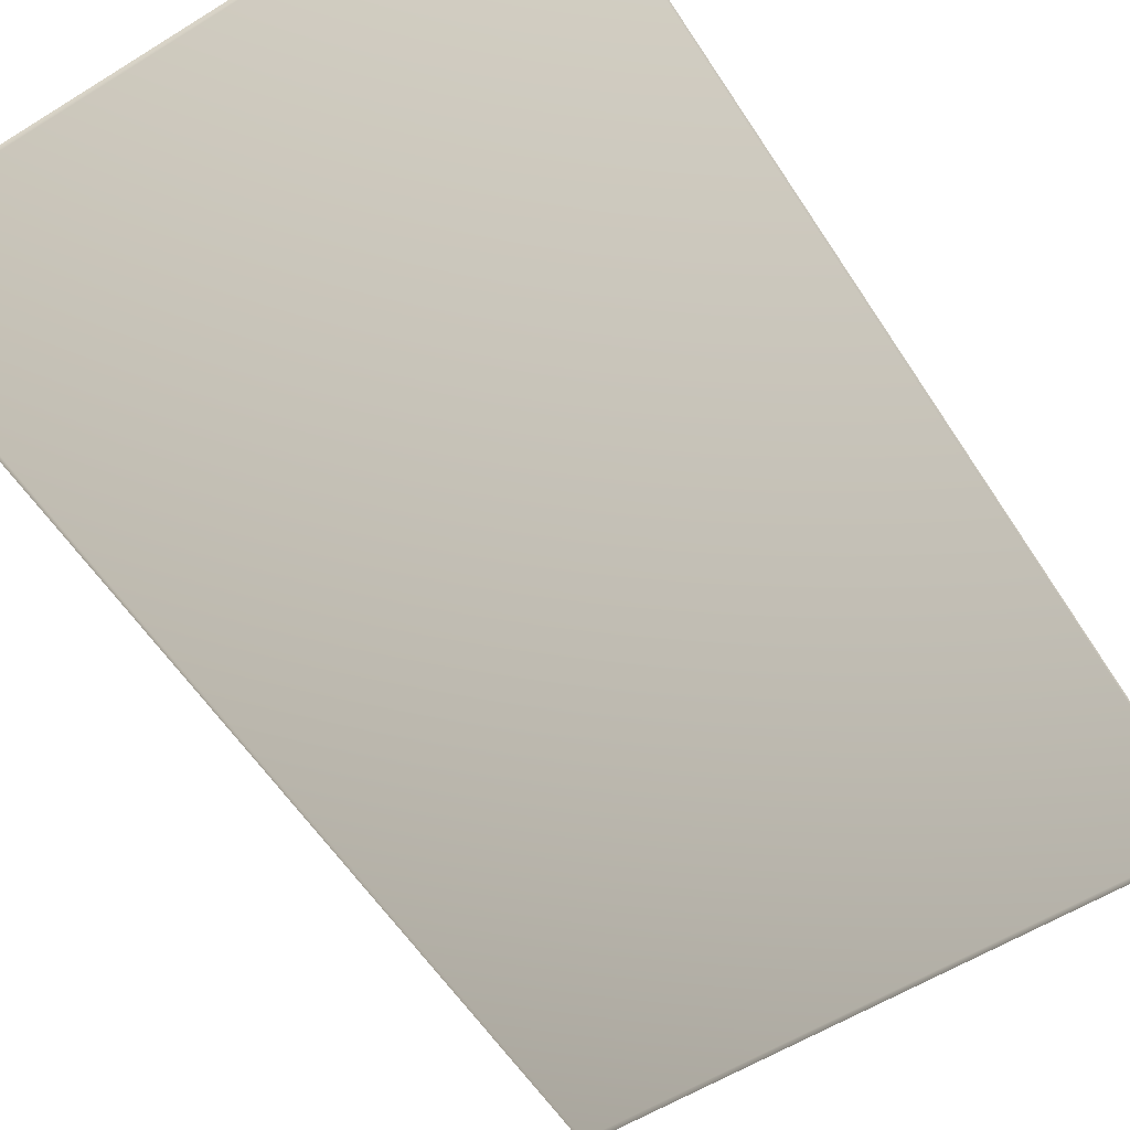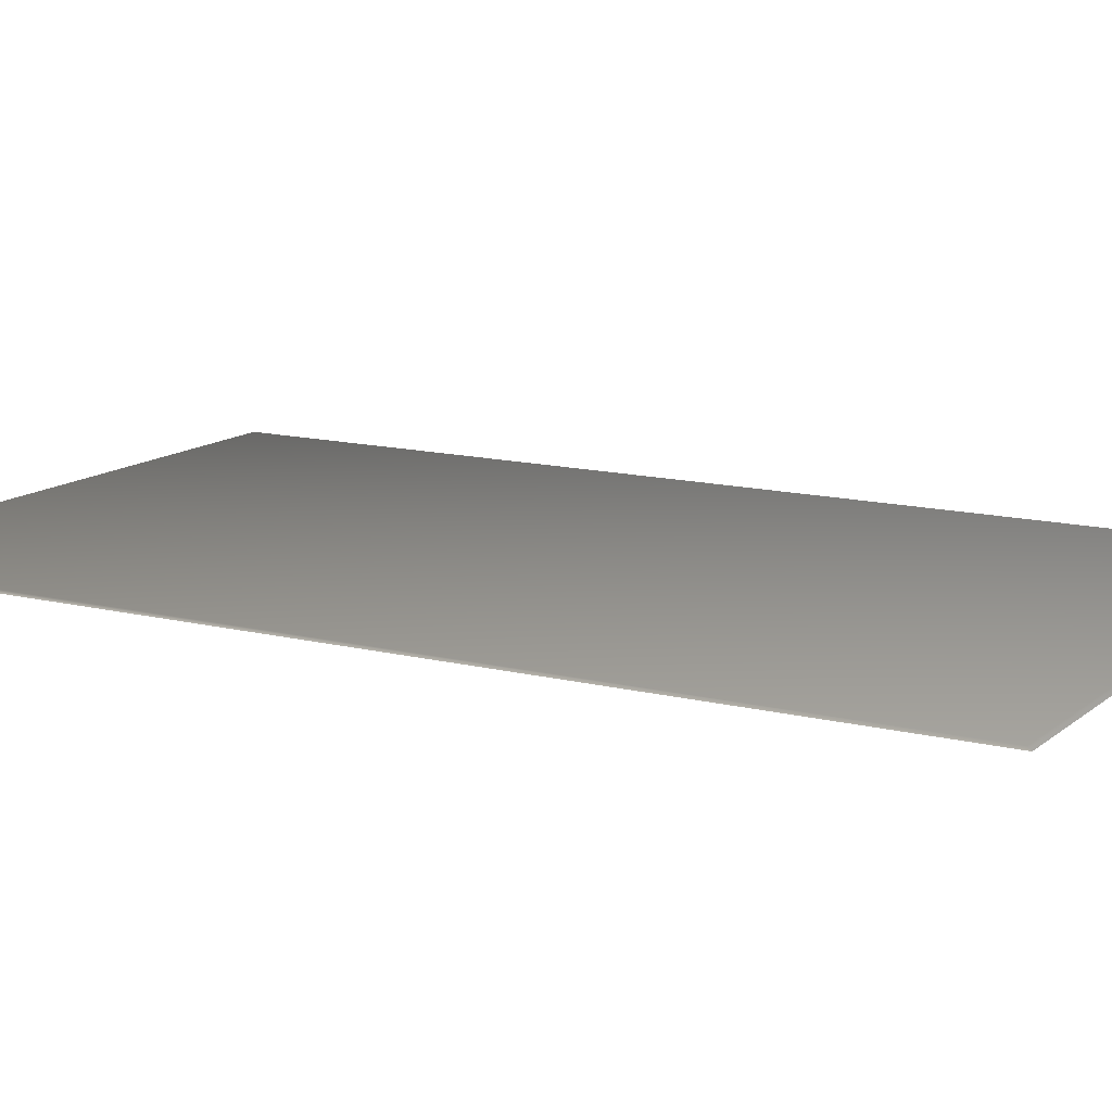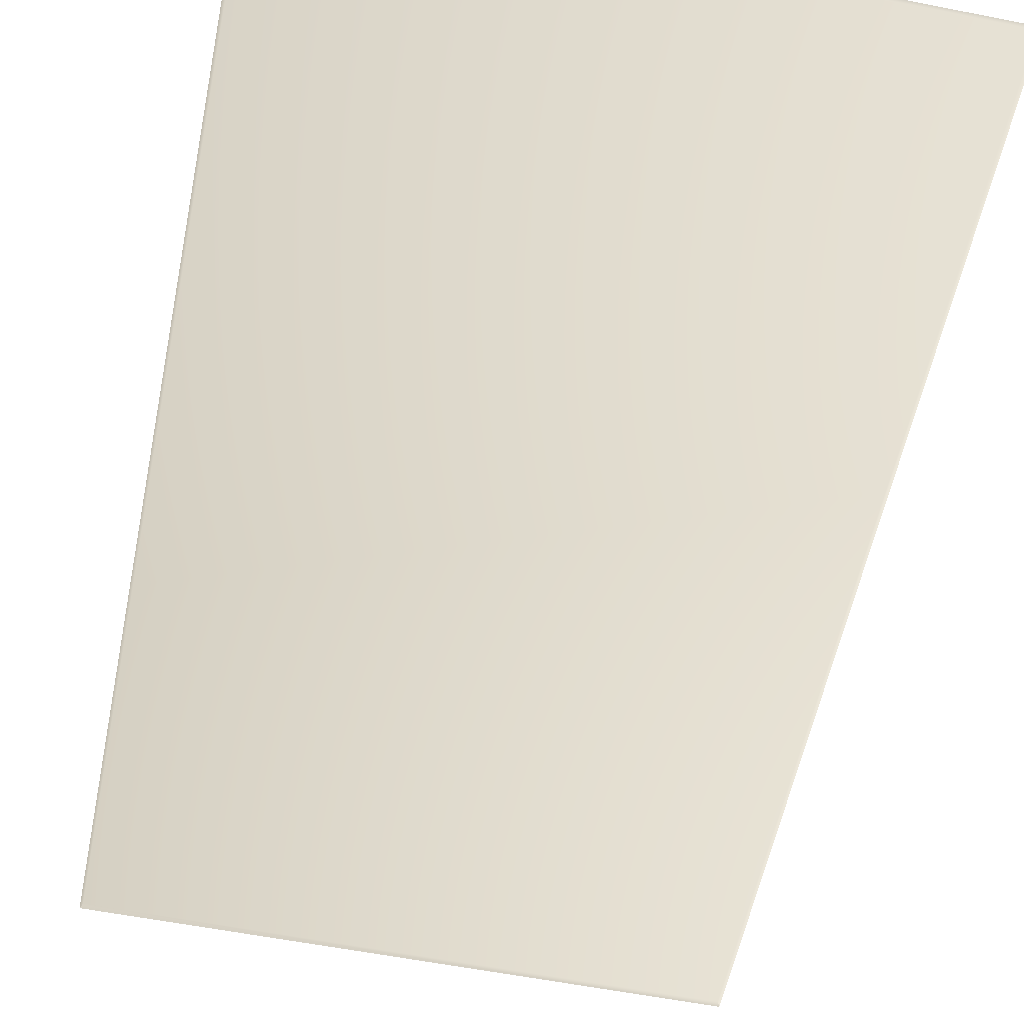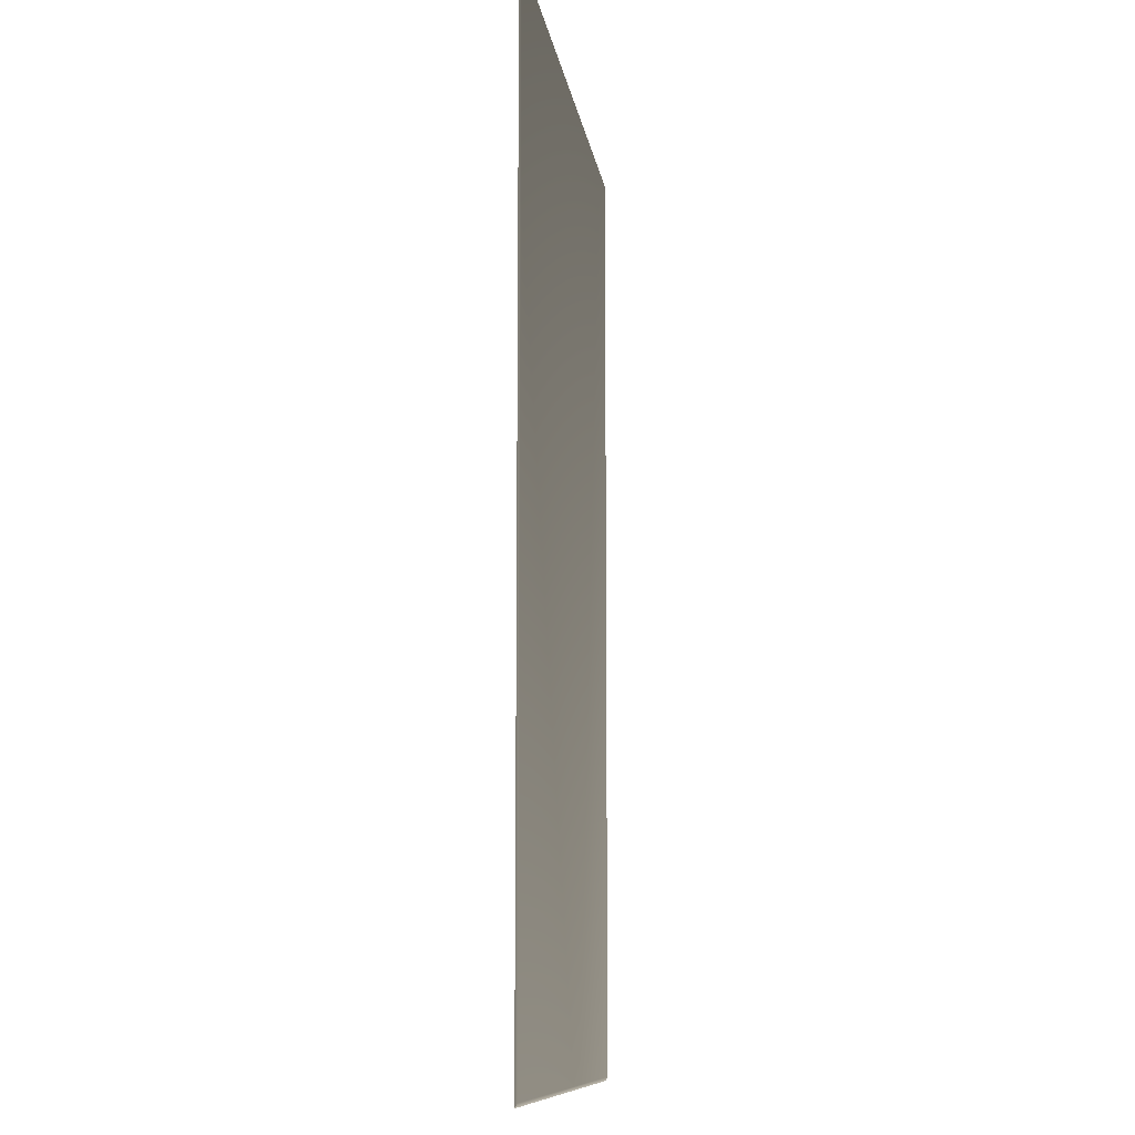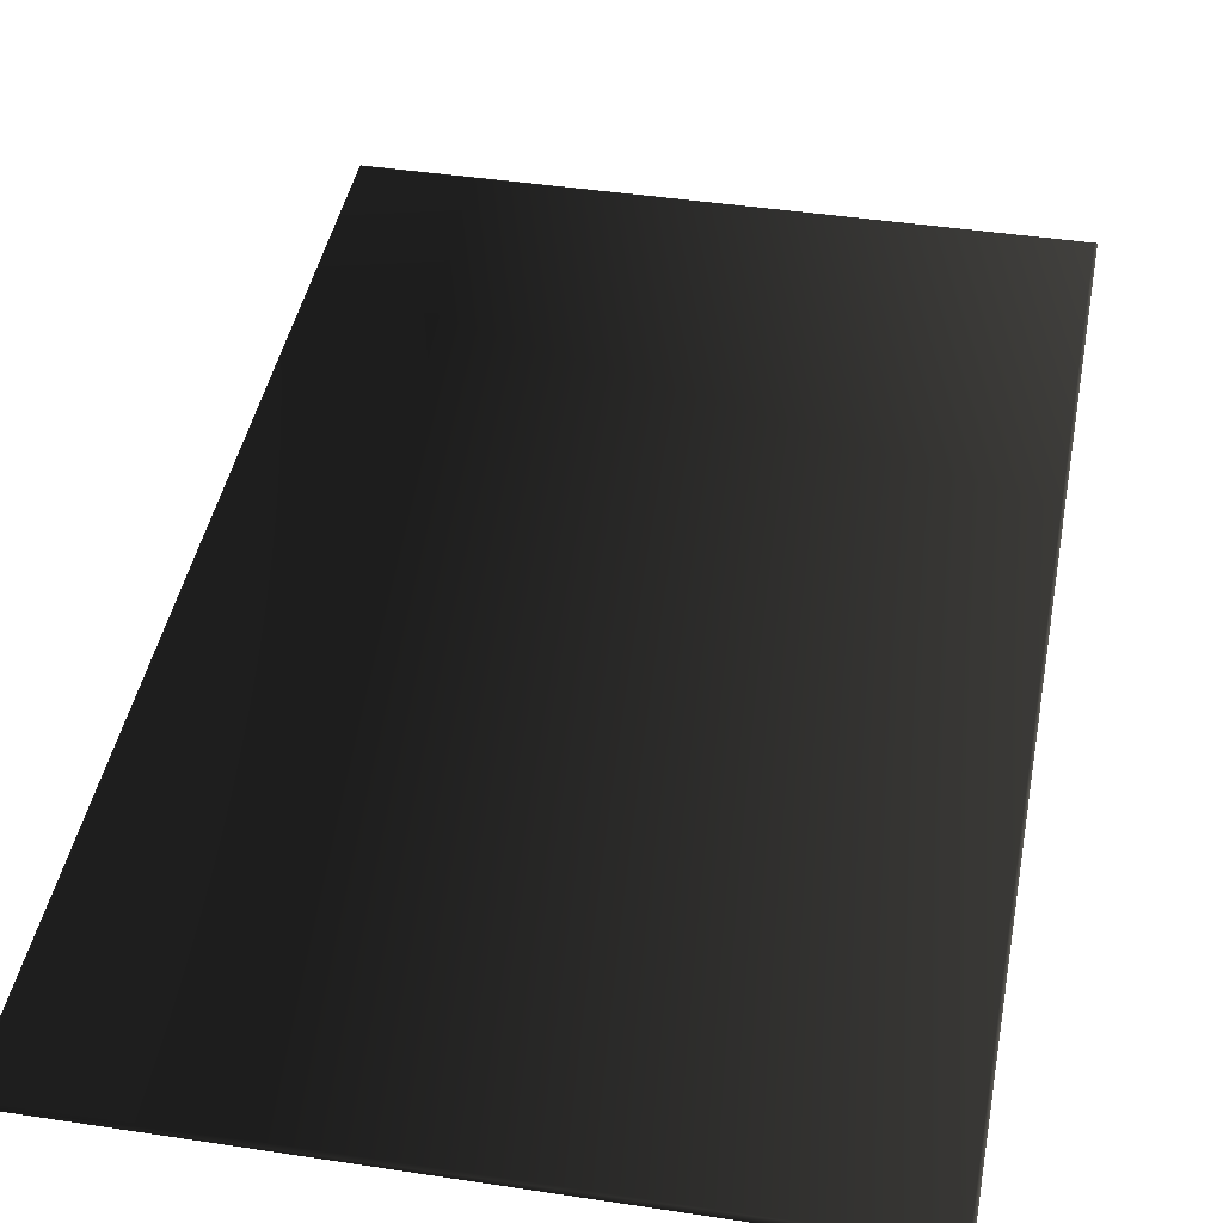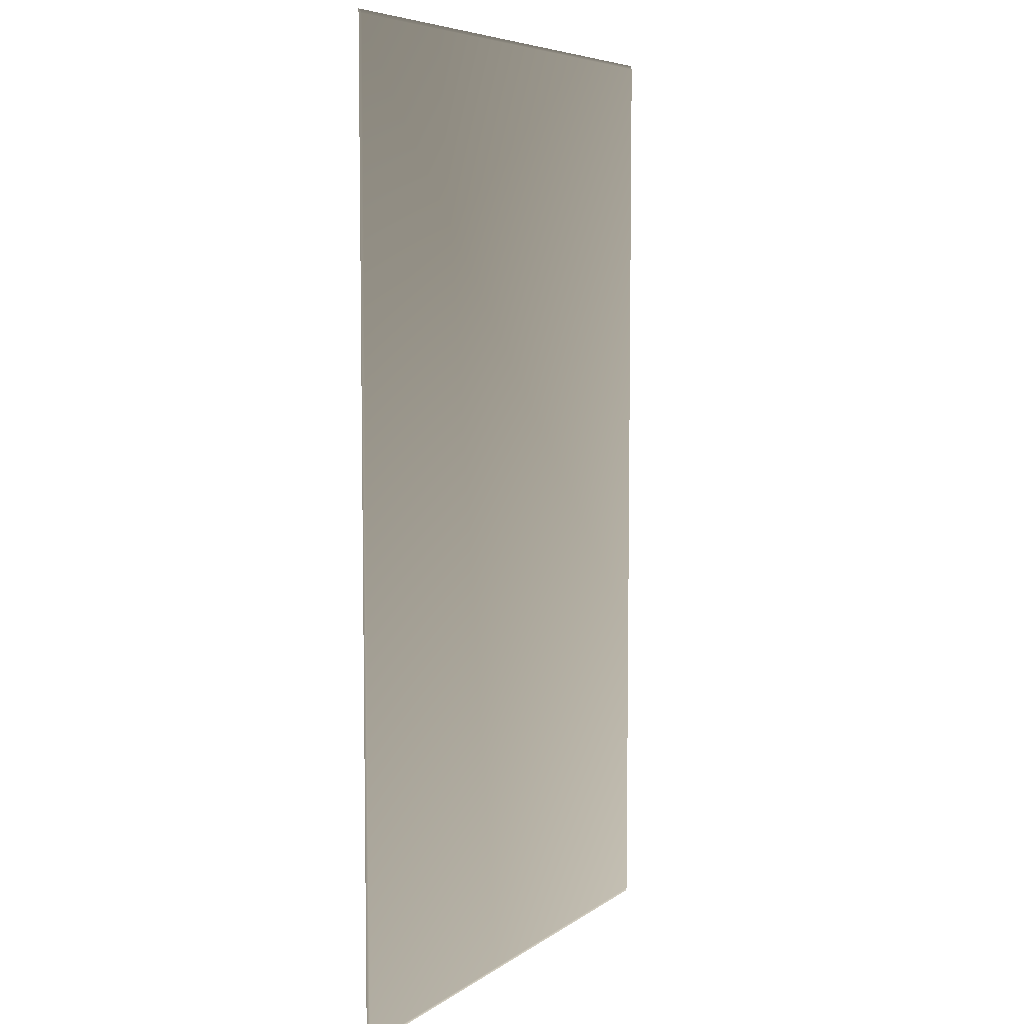
<metadata>
{"format":"obj","ext":"obj","renderer":"f3d","projection":"perspective","resolution":1024,"background":"white","views":[{"elev":-58.1,"azim":32.7,"up":"+Z"},{"elev":13.1,"azim":119.8,"up":"+Z"},{"elev":-57.5,"azim":-11.6,"up":"+Z"},{"elev":-10.4,"azim":-82.0,"up":"+Y"},{"elev":42.2,"azim":10.4,"up":"+Z"},{"elev":6.4,"azim":-62.0,"up":"+Y"}]}
</metadata>
<code>
v -0.5015 -0.8319 0.001784
v 0.5015 -0.8319 0.001784
v -0.5058 -0.839 -0.001783
v 0.5058 -0.839 -0.001783
v 0.5015 0.8319 0.001784
v -0.5015 0.8319 0.001784
v 0.5058 0.839 -0.001783
v -0.5058 0.839 -0.001783
v 0.5058 -0.839 -0.001783
v 0.5058 0.839 -0.001783
v -0.5058 0.839 -0.001783
v -0.5058 -0.839 -0.001783
g BedSet10_Carpet_1861_73
f 1 3 2
f 2 3 4
f 5 1 2
f 6 1 5
f 7 6 5
f 8 6 7
f 2 9 5
f 5 9 10
f 6 11 1
f 1 11 12

</code>
